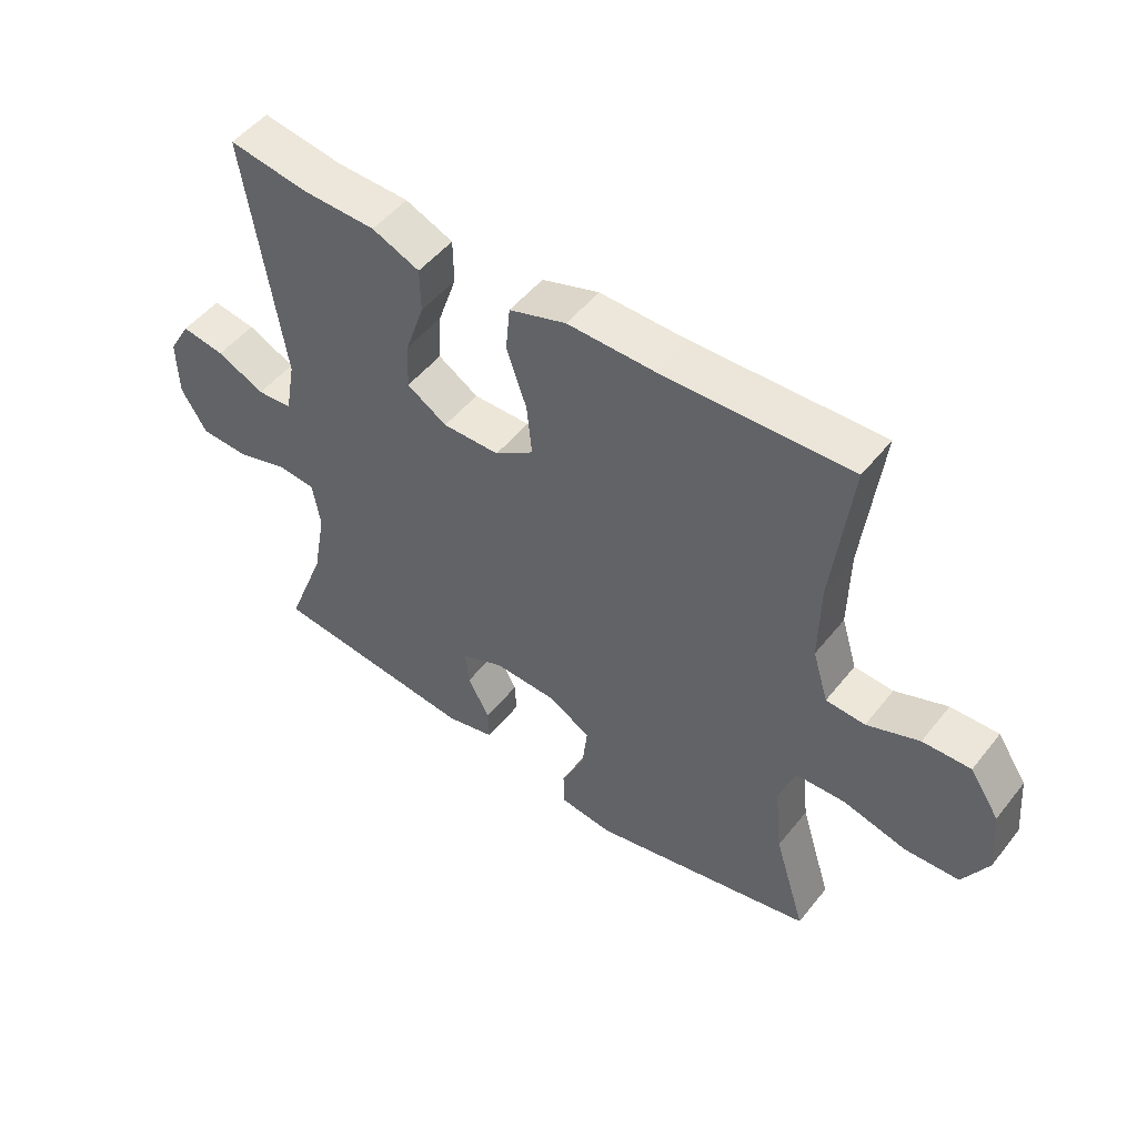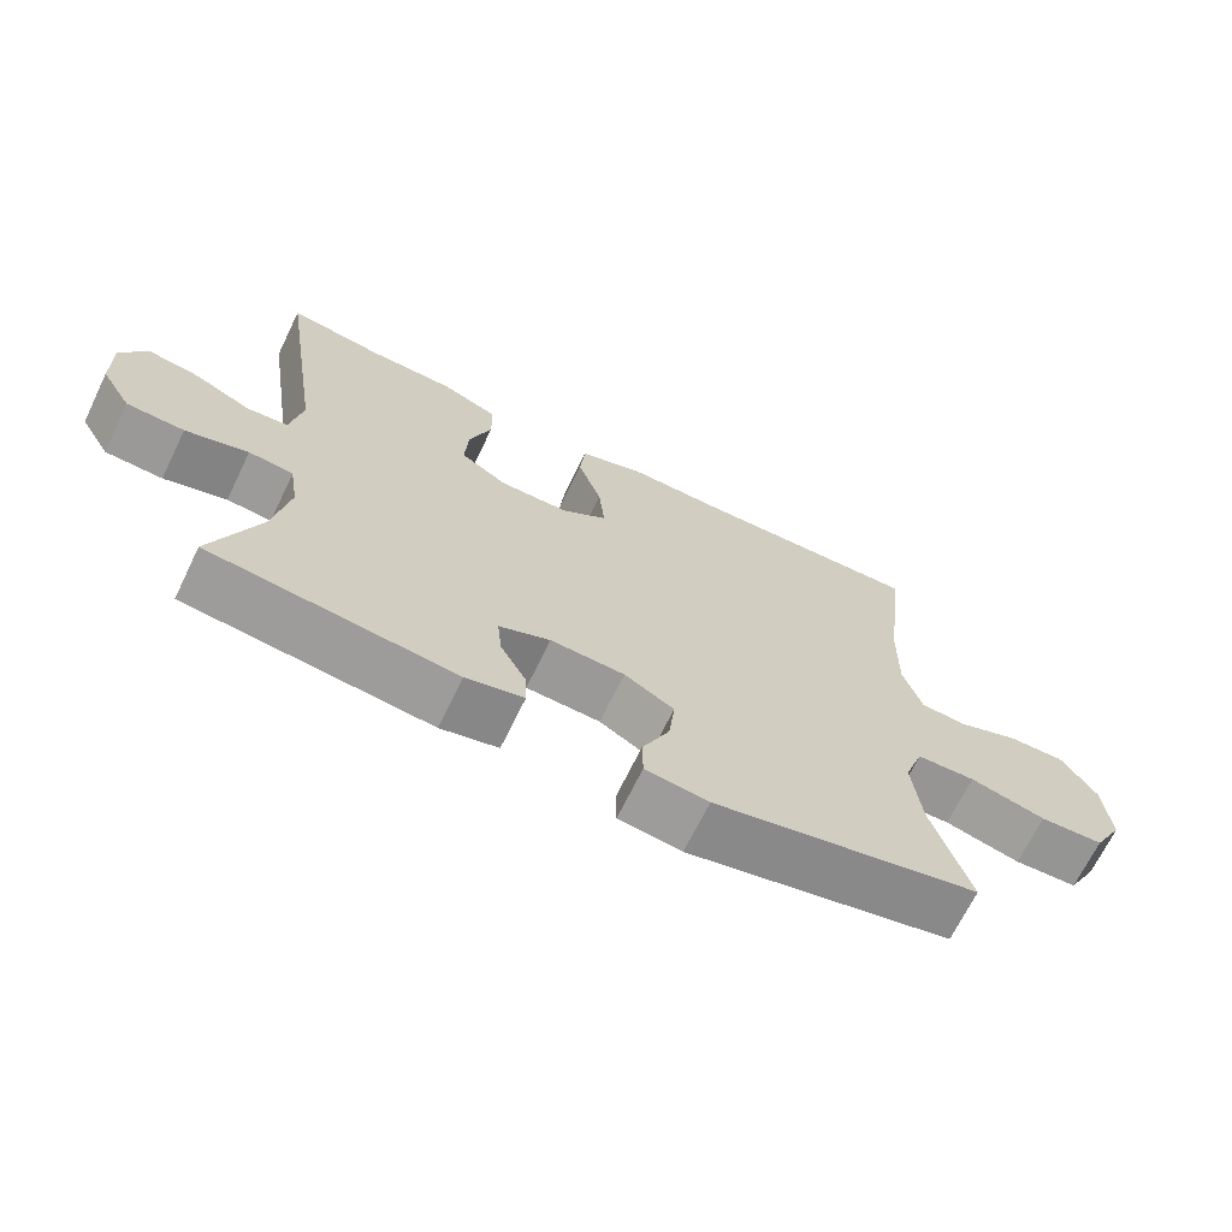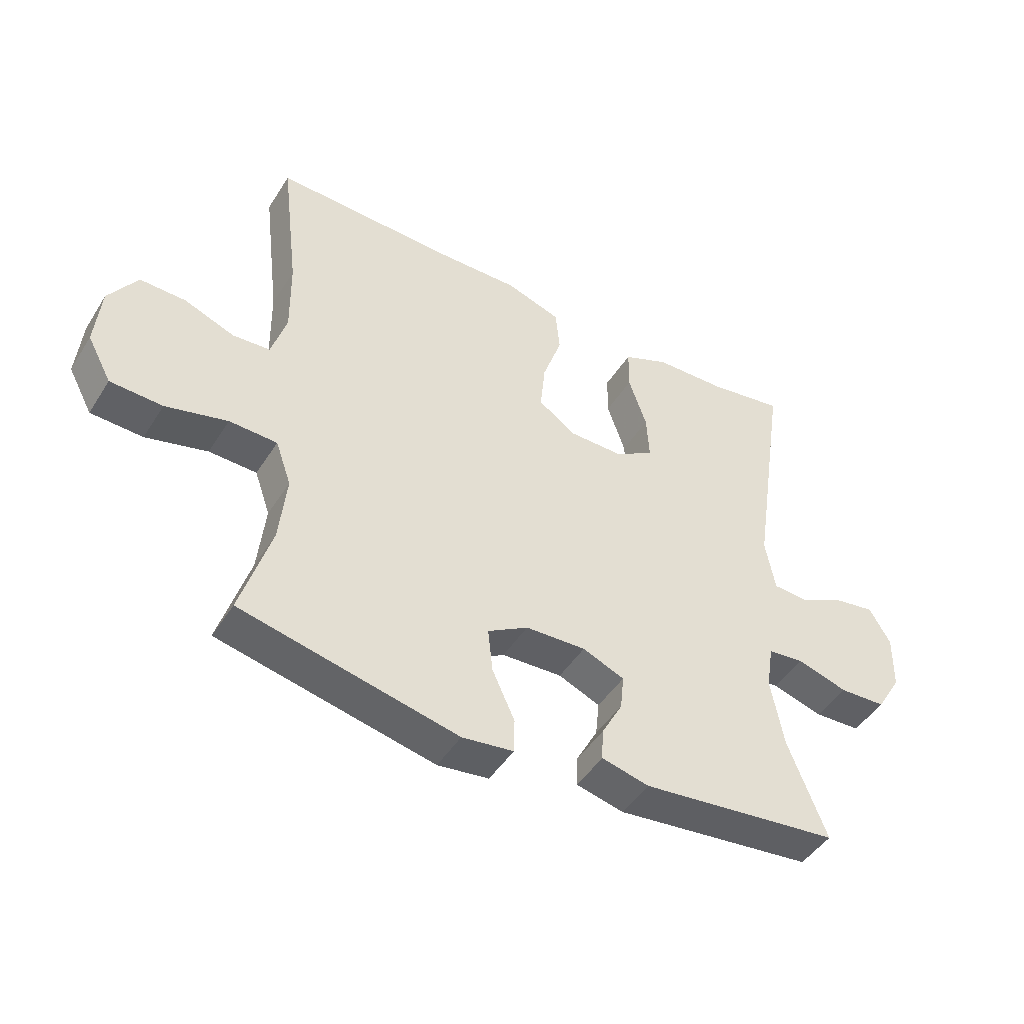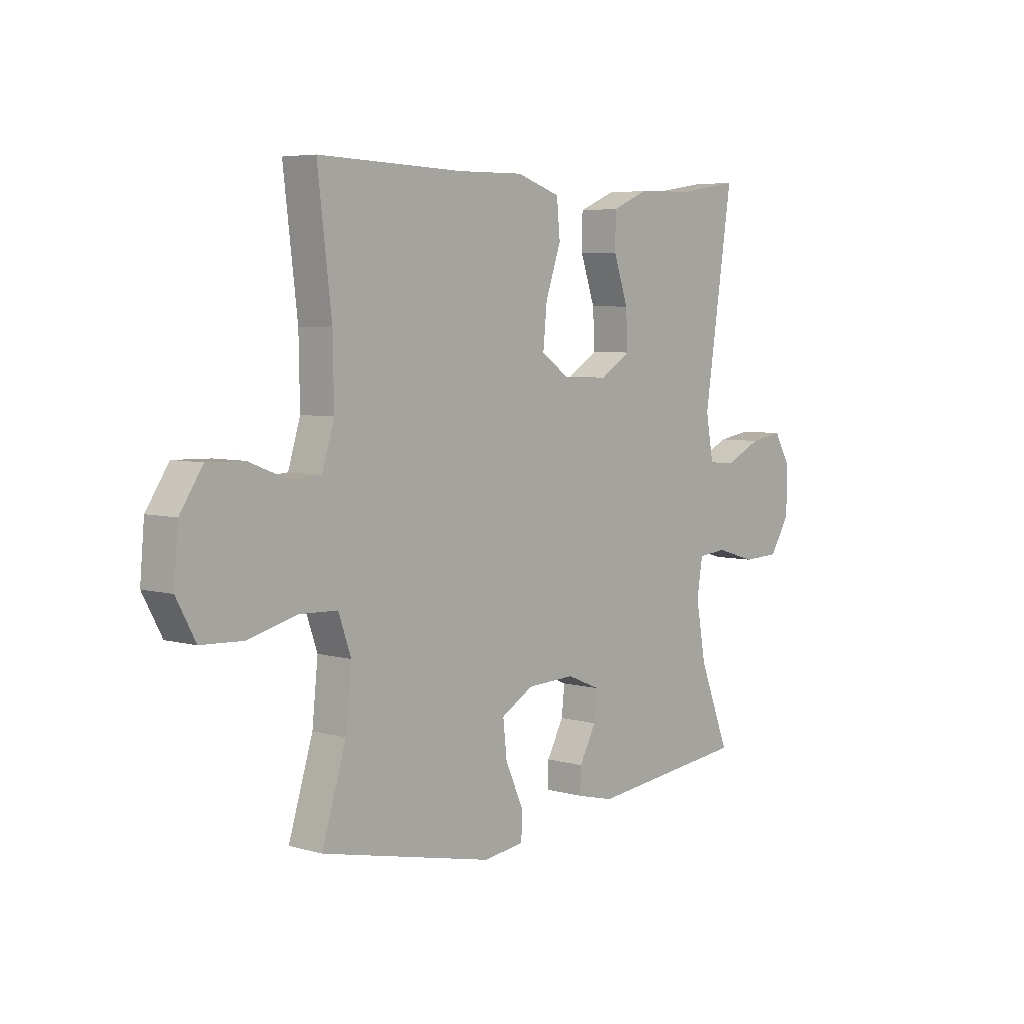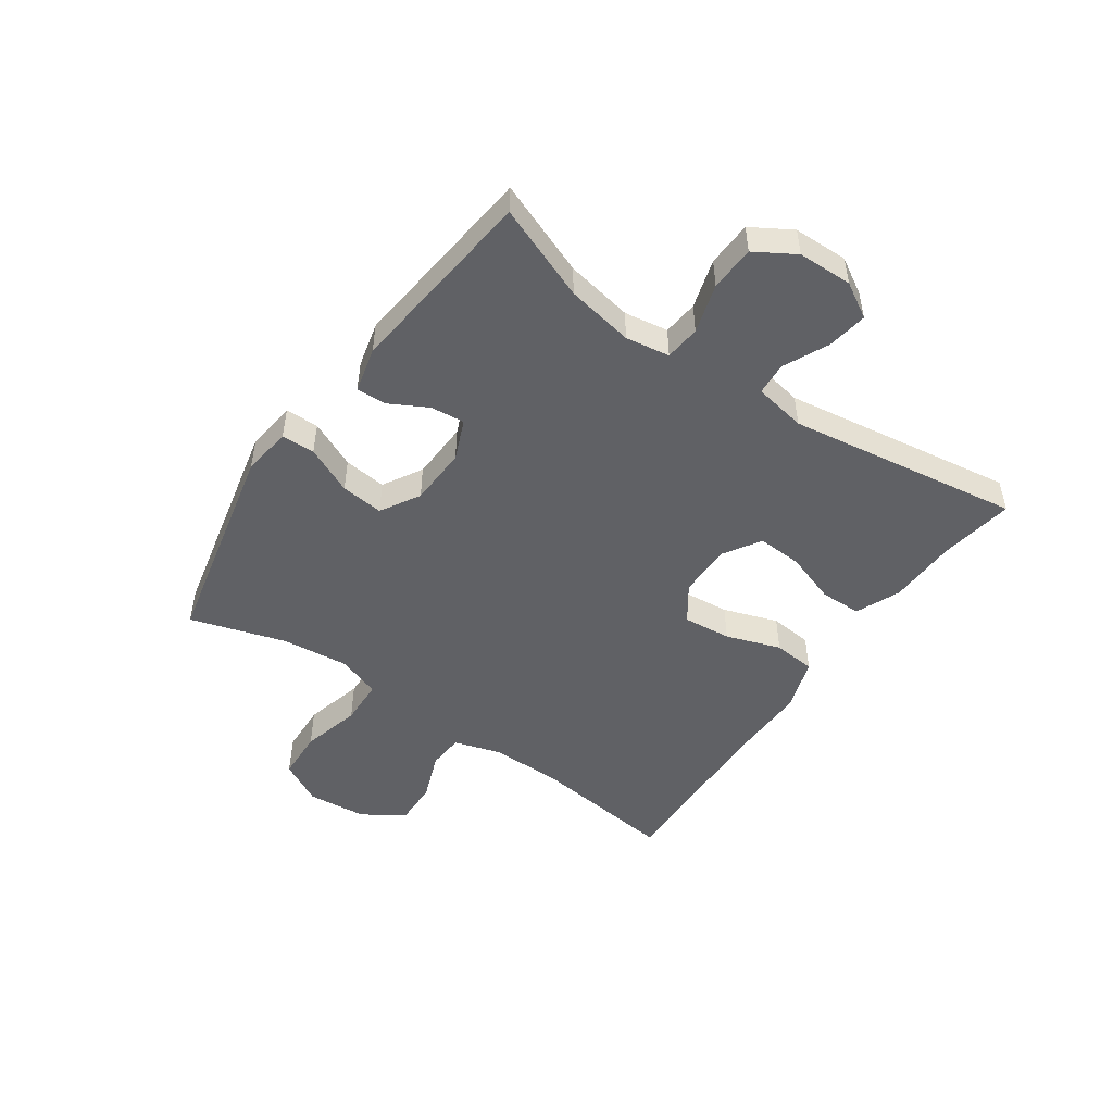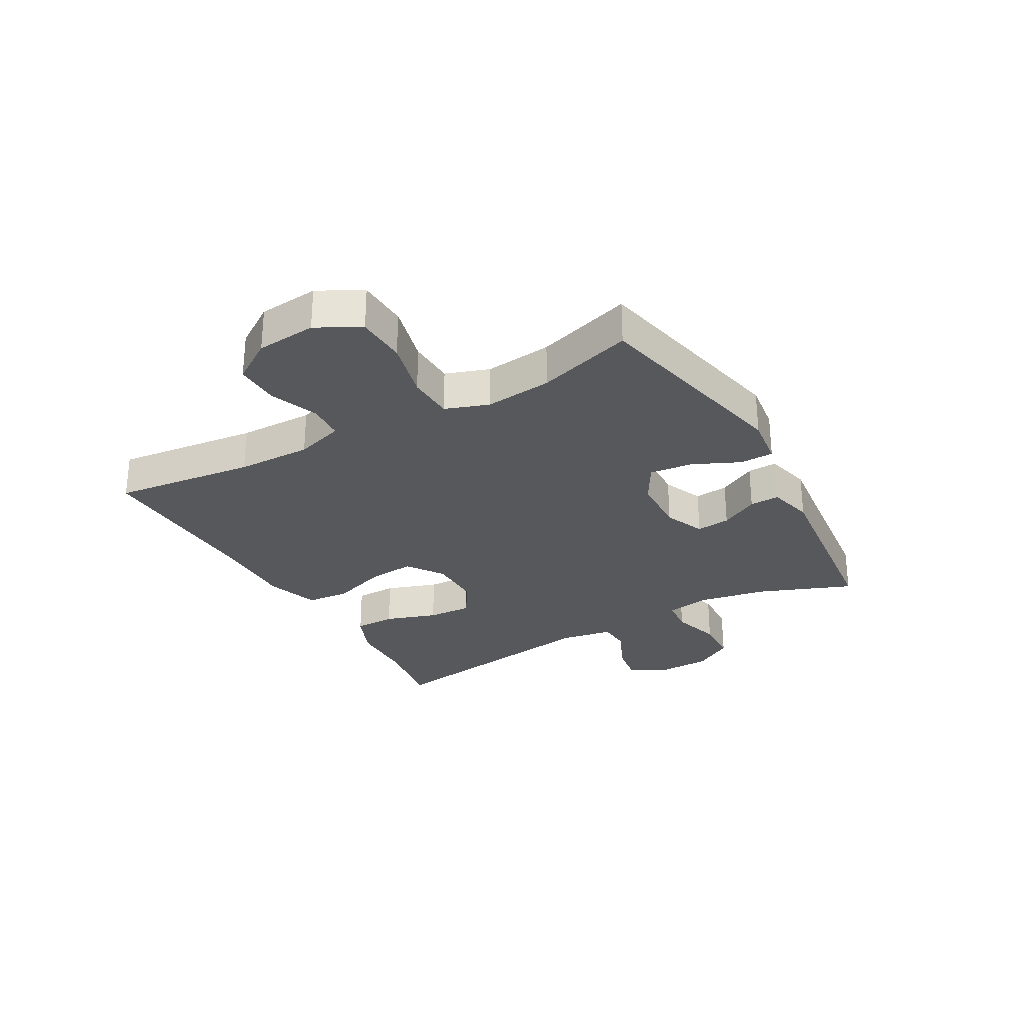
<metadata>
{"format":"obj","ext":"obj","renderer":"f3d","projection":"perspective","resolution":1024,"background":"white","views":[{"elev":50.2,"azim":37.0,"up":"+Z"},{"elev":-68.3,"azim":-25.9,"up":"+Z"},{"elev":-46.3,"azim":149.4,"up":"+Z"},{"elev":5.5,"azim":130.8,"up":"+Z"},{"elev":-49.3,"azim":-124.8,"up":"+Y"},{"elev":-28.6,"azim":119.5,"up":"+Y"}]}
</metadata>
<code>
v -0.5 0.07 -0.5
v -0.437 0.07 -0.339
v -0.416 0.07 -0.224
v -0.428 0.07 -0.149
v -0.488 0.07 -0.143
v -0.572 0.07 -0.168
v -0.649 0.07 -0.165
v -0.69 0.07 -0.097
v -0.692 0.07 -0.004
v -0.657 0.07 0.056
v -0.588 0.07 0.045
v -0.512 0.07 0.009
v -0.456 0.07 0.013
v -0.44 0.07 0.102
v -0.5 0.07 0.5
v -0.374 0.07 0.48
v -0.256 0.07 0.477
v -0.18 0.07 0.445
v -0.179 0.07 0.374
v -0.209 0.07 0.286
v -0.213 0.07 0.21
v -0.149 0.07 0.17
v -0.058 0.07 0.171
v 0.004 0.07 0.214
v -0.004 0.07 0.296
v -0.036 0.07 0.389
v -0.029 0.07 0.462
v 0.062 0.07 0.492
v 0.199 0.07 0.49
v 0.5 0.07 0.5
v 0.471 0.07 0.258
v 0.469 0.07 0.131
v 0.494 0.07 0.049
v 0.556 0.07 0.045
v 0.639 0.07 0.077
v 0.715 0.07 0.079
v 0.762 0.07 0.008
v 0.771 0.07 -0.094
v 0.731 0.07 -0.168
v 0.645 0.07 -0.172
v 0.543 0.07 -0.146
v 0.464 0.07 -0.149
v 0.438 0.07 -0.223
v 0.45 0.07 -0.337
v 0.5 0.07 -0.5
v 0.142 0.07 -0.579
v 0.057 0.07 -0.568
v 0.056 0.07 -0.511
v 0.093 0.07 -0.43
v 0.101 0.07 -0.357
v 0.034 0.07 -0.318
v -0.066 0.07 -0.314
v -0.135 0.07 -0.343
v -0.129 0.07 -0.401
v -0.094 0.07 -0.466
v -0.092 0.07 -0.517
v -0.17 0.07 -0.536
v -0.5 0 -0.5
v -0.437 0 -0.339
v -0.416 0 -0.224
v -0.428 0 -0.149
v -0.488 0 -0.143
v -0.572 0 -0.168
v -0.649 0 -0.165
v -0.69 0 -0.097
v -0.692 0 -0.004
v -0.657 0 0.056
v -0.588 0 0.045
v -0.512 0 0.009
v -0.456 0 0.013
v -0.44 0 0.102
v -0.5 0 0.5
v -0.374 0 0.48
v -0.256 0 0.477
v -0.18 0 0.445
v -0.179 0 0.374
v -0.209 0 0.286
v -0.213 0 0.21
v -0.149 0 0.17
v -0.058 0 0.171
v 0.004 0 0.214
v -0.004 0 0.296
v -0.036 0 0.389
v -0.029 0 0.462
v 0.062 0 0.492
v 0.199 0 0.49
v 0.5 0 0.5
v 0.471 0 0.258
v 0.469 0 0.131
v 0.494 0 0.049
v 0.556 0 0.045
v 0.639 0 0.077
v 0.715 0 0.079
v 0.762 0 0.008
v 0.771 0 -0.094
v 0.731 0 -0.168
v 0.645 0 -0.172
v 0.543 0 -0.146
v 0.464 0 -0.149
v 0.438 0 -0.223
v 0.45 0 -0.337
v 0.5 0 -0.5
v 0.142 0 -0.579
v 0.057 0 -0.568
v 0.056 0 -0.511
v 0.093 0 -0.43
v 0.101 0 -0.357
v 0.034 0 -0.318
v -0.066 0 -0.314
v -0.135 0 -0.343
v -0.129 0 -0.401
v -0.094 0 -0.466
v -0.092 0 -0.517
v -0.17 0 -0.536
f 54 55 56 57
f 53 54 57 1
f 46 47 48 49
f 44 45 46 49
f 43 44 49 50
f 42 43 50 51
f 38 39 40 41
f 38 41 42
f 37 38 42
f 34 35 36 37
f 33 34 37 42
f 32 33 42 51
f 29 30 31
f 25 26 27 28
f 24 25 28 29
f 17 18 19 20
f 16 17 20 21
f 14 15 16 21
f 13 14 21 22
f 9 10 11 12
f 9 12 13
f 8 9 13
f 5 6 7 8
f 4 5 8 13
f 53 1 2
f 52 53 2 3
f 24 29 31 32
f 23 24 32 51
f 4 13 22 23
f 23 51 52
f 3 4 23 52
f 114 113 112 111
f 58 114 111 110
f 106 105 104 103
f 106 103 102 101
f 107 106 101 100
f 108 107 100 99
f 98 97 96 95
f 99 98 95
f 99 95 94
f 94 93 92 91
f 99 94 91 90
f 108 99 90 89
f 88 87 86
f 85 84 83 82
f 86 85 82 81
f 77 76 75 74
f 78 77 74 73
f 78 73 72 71
f 79 78 71 70
f 69 68 67 66
f 70 69 66
f 70 66 65
f 65 64 63 62
f 70 65 62 61
f 59 58 110
f 60 59 110 109
f 89 88 86 81
f 108 89 81 80
f 80 79 70 61
f 109 108 80
f 109 80 61 60
f 1 58 59 2
f 2 59 60 3
f 3 60 61 4
f 4 61 62 5
f 5 62 63 6
f 6 63 64 7
f 7 64 65 8
f 8 65 66 9
f 9 66 67 10
f 10 67 68 11
f 11 68 69 12
f 12 69 70 13
f 13 70 71 14
f 14 71 72 15
f 15 72 73 16
f 16 73 74 17
f 17 74 75 18
f 18 75 76 19
f 19 76 77 20
f 20 77 78 21
f 21 78 79 22
f 22 79 80 23
f 23 80 81 24
f 24 81 82 25
f 25 82 83 26
f 26 83 84 27
f 27 84 85 28
f 28 85 86 29
f 29 86 87 30
f 30 87 88 31
f 31 88 89 32
f 32 89 90 33
f 33 90 91 34
f 34 91 92 35
f 35 92 93 36
f 36 93 94 37
f 37 94 95 38
f 38 95 96 39
f 39 96 97 40
f 40 97 98 41
f 41 98 99 42
f 42 99 100 43
f 43 100 101 44
f 44 101 102 45
f 45 102 103 46
f 46 103 104 47
f 47 104 105 48
f 48 105 106 49
f 49 106 107 50
f 50 107 108 51
f 51 108 109 52
f 52 109 110 53
f 53 110 111 54
f 54 111 112 55
f 55 112 113 56
f 56 113 114 57
f 57 114 58 1

</code>
